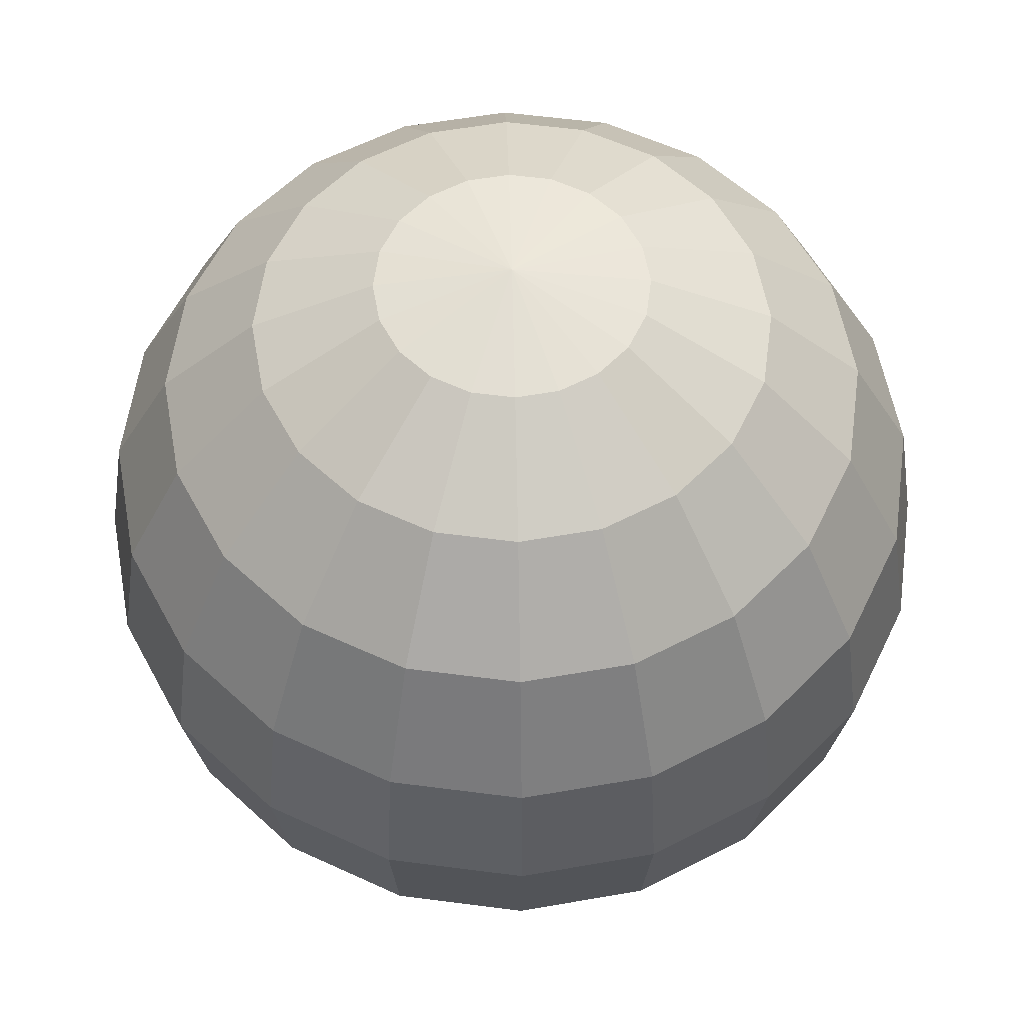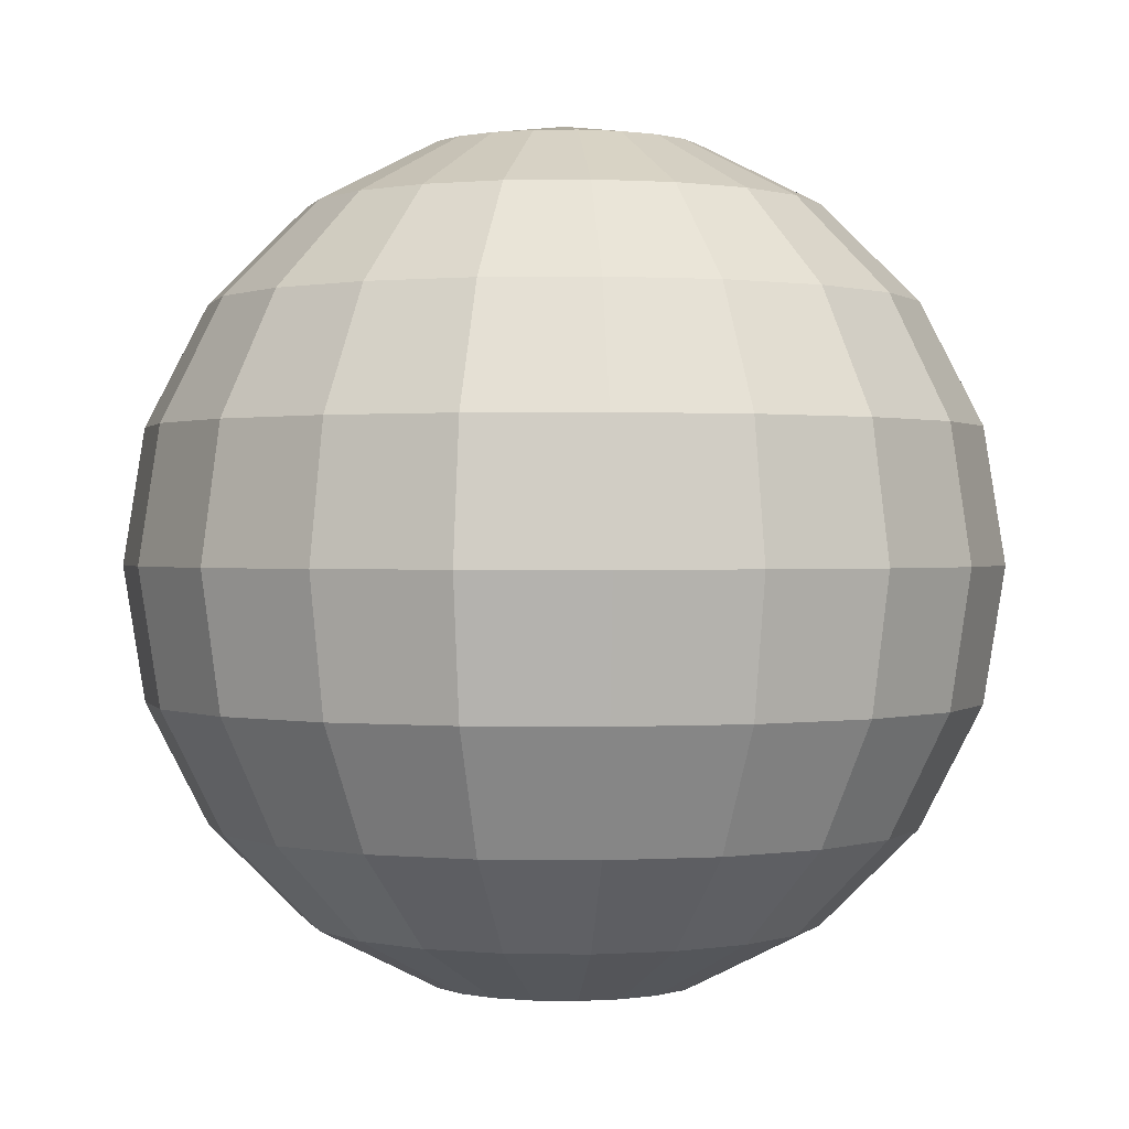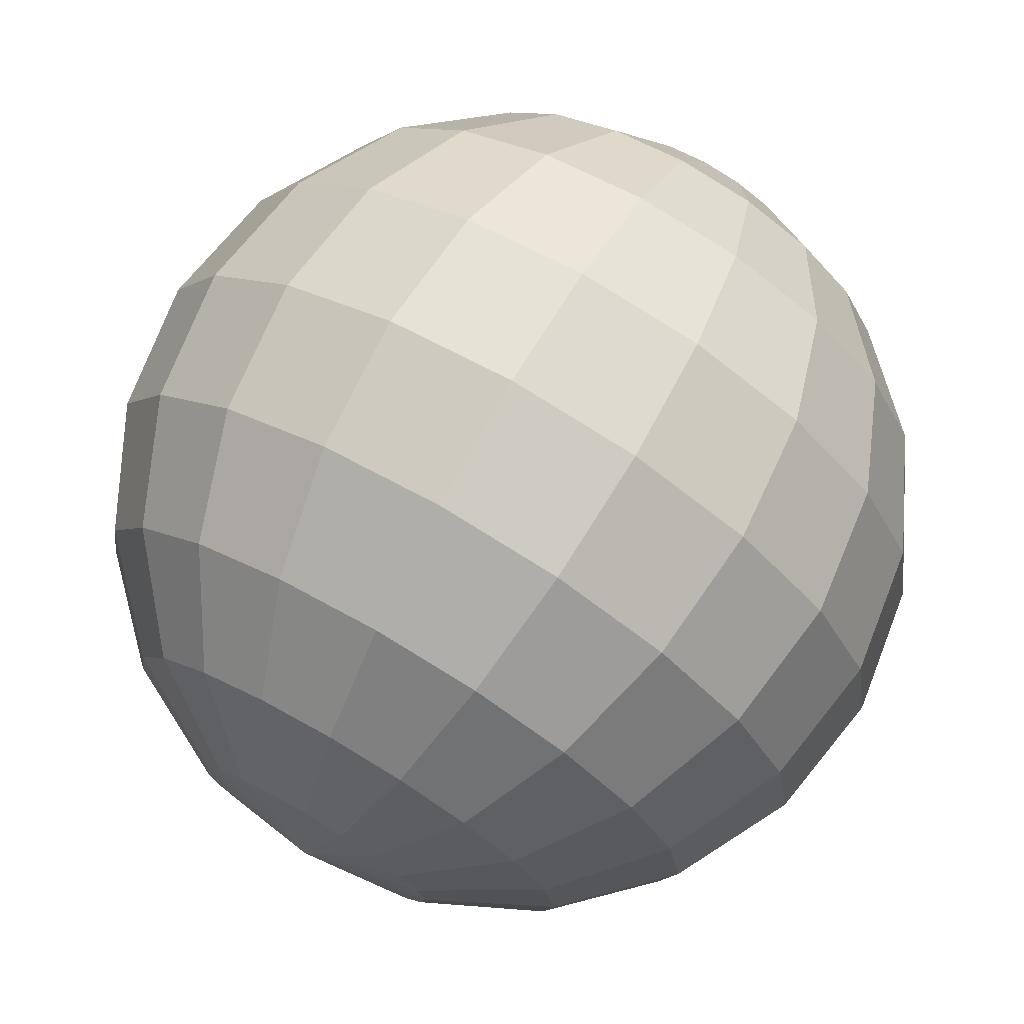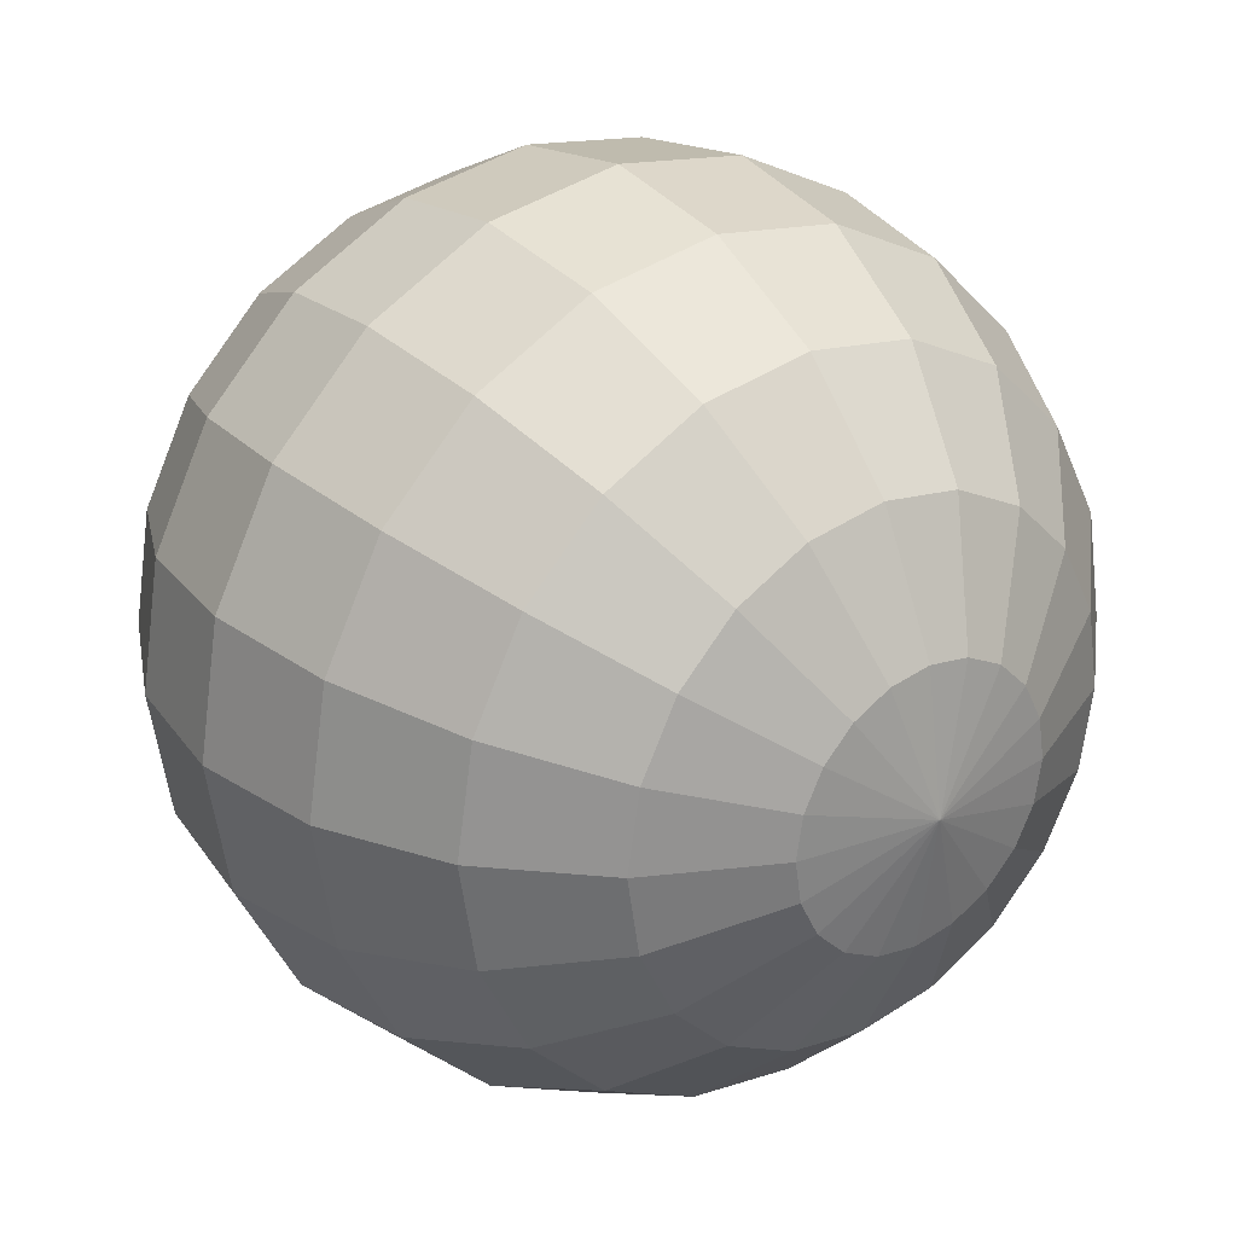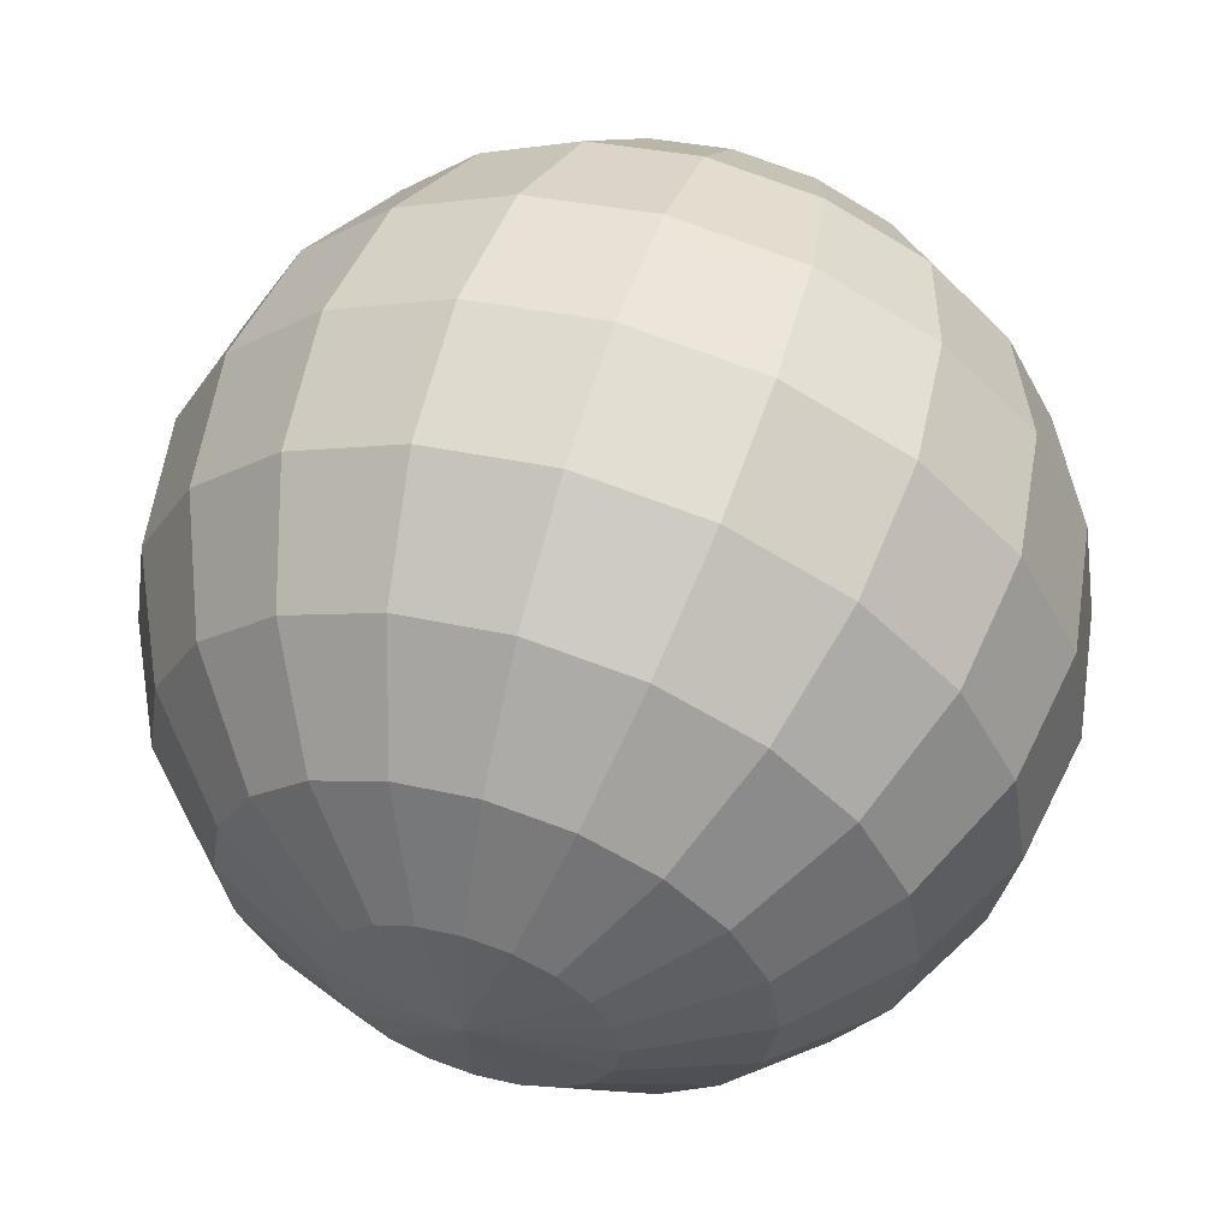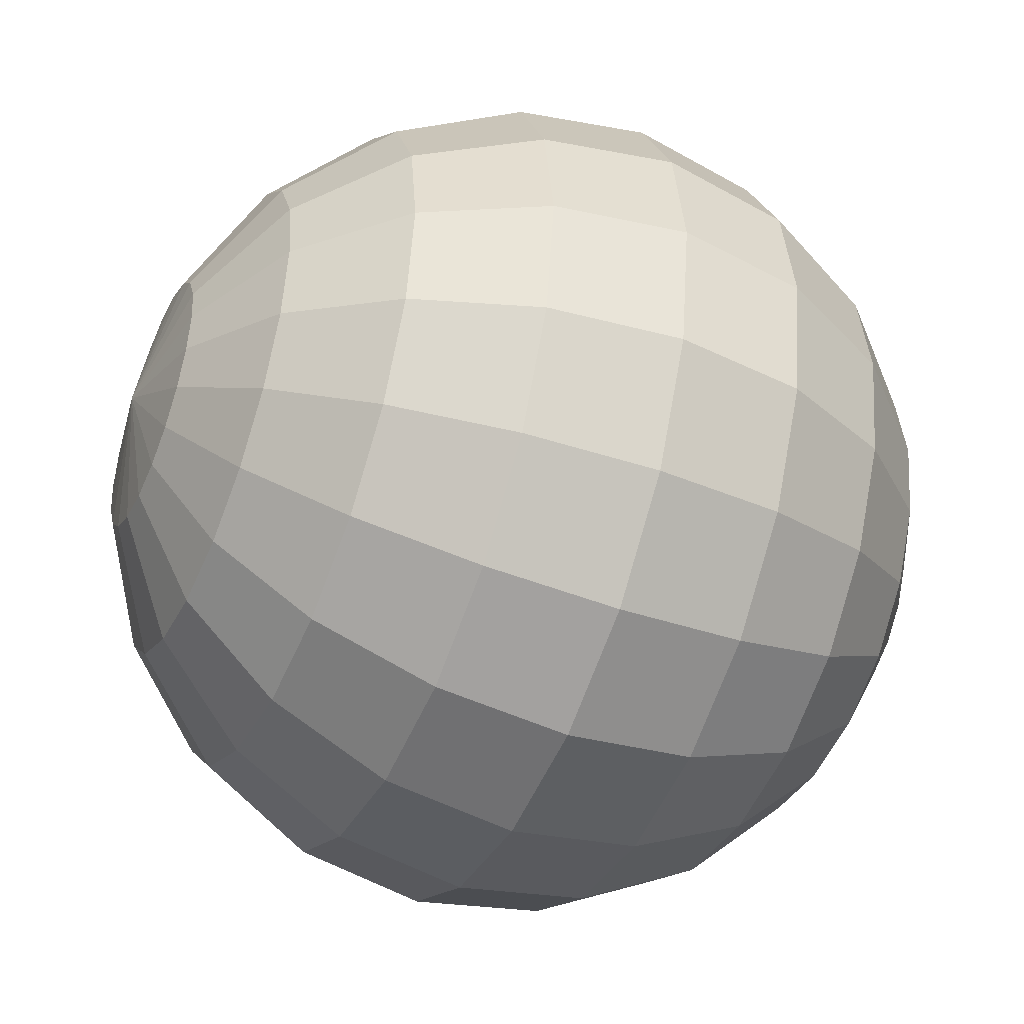
<metadata>
{"format":"obj","ext":"obj","renderer":"f3d","projection":"perspective","resolution":1024,"background":"white","views":[{"elev":57.7,"azim":-91.3,"up":"+Y"},{"elev":0.6,"azim":-41.4,"up":"+Y"},{"elev":73.5,"azim":-149.8,"up":"+Z"},{"elev":28.1,"azim":-36.9,"up":"+Z"},{"elev":57.4,"azim":-162.6,"up":"+Z"},{"elev":-43.8,"azim":-113.4,"up":"+Z"}]}
</metadata>
<code>
o Sphere
v 0 0.809 -0.5878
v 0 0.5878 -0.809
v 0 0.309 -0.9511
v 0 0 -1
v 0 -0.5878 -0.809
v 0 -0.809 -0.5878
v 0.09549 0.9511 -0.2939
v 0.1816 0.809 -0.559
v 0.25 0.5878 -0.7694
v 0.2939 0.309 -0.9045
v 0.309 0 -0.9511
v 0.2939 -0.309 -0.9045
v 0.25 -0.5878 -0.7694
v 0.1816 -0.809 -0.559
v 0.09549 -0.9511 -0.2939
v 0.1816 0.9511 -0.25
v 0.3455 0.809 -0.4755
v 0.4755 0.5878 -0.6545
v 0.559 0.309 -0.7694
v 0.5878 0 -0.809
v 0.559 -0.309 -0.7694
v 0.4755 -0.5878 -0.6545
v 0.3455 -0.809 -0.4755
v 0.1816 -0.9511 -0.25
v 0.25 0.9511 -0.1816
v 0.4755 0.809 -0.3455
v 0.6545 0.5878 -0.4755
v 0.7694 0.309 -0.559
v 0.809 0 -0.5878
v 0.7694 -0.309 -0.559
v 0.6545 -0.5878 -0.4755
v 0.4755 -0.809 -0.3455
v 0.25 -0.9511 -0.1816
v 0.2939 0.9511 -0.09549
v 0.559 0.809 -0.1816
v 0.7694 0.5878 -0.25
v 0.9045 0.309 -0.2939
v 0.9511 0 -0.309
v 0.9045 -0.309 -0.2939
v 0.7694 -0.5878 -0.25
v 0.559 -0.809 -0.1816
v 0.2939 -0.9511 -0.09549
v 0.309 0.9511 0
v 0.5878 0.809 0
v 0.809 0.5878 -0
v 0.9511 0.309 0
v 1 0 0
v 0.9511 -0.309 0
v 0.809 -0.5878 -0
v 0.5878 -0.809 0
v 0.309 -0.9511 0
v 0.2939 0.9511 0.09549
v 0.559 0.809 0.1816
v 0.7694 0.5878 0.25
v 0.9045 0.309 0.2939
v 0.9511 0 0.309
v 0.9045 -0.309 0.2939
v 0.7694 -0.5878 0.25
v 0.559 -0.809 0.1816
v 0.2939 -0.9511 0.09549
v 0.25 0.9511 0.1816
v 0.4755 0.809 0.3455
v 0.6545 0.5878 0.4755
v 0.7694 0.309 0.559
v 0.809 0 0.5878
v 0.7694 -0.309 0.559
v 0.6545 -0.5878 0.4755
v 0.4755 -0.809 0.3455
v 0.25 -0.9511 0.1816
v 0.1816 0.9511 0.25
v 0.3455 0.809 0.4755
v 0.4755 0.5878 0.6545
v 0.559 0.309 0.7694
v 0.5878 0 0.809
v 0.559 -0.309 0.7694
v 0.4755 -0.5878 0.6545
v 0.3455 -0.809 0.4755
v 0.1816 -0.9511 0.25
v 0.09549 0.9511 0.2939
v 0.1816 0.809 0.559
v 0.25 0.5878 0.7694
v 0.2939 0.309 0.9045
v 0.309 0 0.9511
v 0.2939 -0.309 0.9045
v 0.25 -0.5878 0.7694
v 0.1816 -0.809 0.559
v 0.09549 -0.9511 0.2939
v 0 0.9511 0.309
v -0 0.809 0.5878
v 0 0.5878 0.809
v -0 0.309 0.9511
v 0 0 1
v -0 -0.309 0.9511
v 0 -0.5878 0.809
v -0 -0.809 0.5878
v 0 -0.9511 0.309
v 0 1 0
v -0.09549 0.9511 0.2939
v -0.1816 0.809 0.559
v -0.25 0.5878 0.7694
v -0.2939 0.309 0.9045
v -0.309 0 0.9511
v -0.2939 -0.309 0.9045
v -0.25 -0.5878 0.7694
v -0.1816 -0.809 0.559
v -0.09549 -0.9511 0.2939
v -0.1816 0.9511 0.25
v -0.3455 0.809 0.4755
v -0.4755 0.5878 0.6545
v -0.559 0.309 0.7694
v -0.5878 0 0.809
v -0.559 -0.309 0.7694
v -0.4755 -0.5878 0.6545
v -0.3455 -0.809 0.4755
v -0.1816 -0.9511 0.25
v -0.25 0.9511 0.1816
v -0.4755 0.809 0.3455
v -0.6545 0.5878 0.4755
v -0.7694 0.309 0.559
v -0.809 0 0.5878
v -0.7694 -0.309 0.559
v -0.6545 -0.5878 0.4755
v -0.4755 -0.809 0.3455
v -0.25 -0.9511 0.1816
v 0 -1 0
v -0.2939 0.9511 0.09549
v -0.559 0.809 0.1816
v -0.7694 0.5878 0.25
v -0.9045 0.309 0.2939
v -0.9511 0 0.309
v -0.9045 -0.309 0.2939
v -0.7694 -0.5878 0.25
v -0.559 -0.809 0.1816
v -0.2939 -0.9511 0.09549
v -0.309 0.9511 0
v -0.5878 0.809 -0
v -0.809 0.5878 0
v -0.9511 0.309 -0
v -1 0 0
v -0.9511 -0.309 -0
v -0.809 -0.5878 0
v -0.5878 -0.809 -0
v -0.309 -0.9511 0
v -0.2939 0.9511 -0.09549
v -0.559 0.809 -0.1816
v -0.7694 0.5878 -0.25
v -0.9045 0.309 -0.2939
v -0.9511 0 -0.309
v -0.9045 -0.309 -0.2939
v -0.7694 -0.5878 -0.25
v -0.559 -0.809 -0.1816
v -0.2939 -0.9511 -0.09549
v -0.25 0.9511 -0.1816
v -0.4755 0.809 -0.3455
v -0.6545 0.5878 -0.4755
v -0.7694 0.309 -0.559
v -0.809 0 -0.5878
v -0.7694 -0.309 -0.559
v -0.6545 -0.5878 -0.4755
v -0.4755 -0.809 -0.3455
v -0.25 -0.9511 -0.1816
v -0.1816 0.9511 -0.25
v -0.3455 0.809 -0.4755
v -0.4755 0.5878 -0.6545
v -0.559 0.309 -0.7694
v -0.5878 0 -0.809
v -0.559 -0.309 -0.7694
v -0.4755 -0.5878 -0.6545
v -0.3455 -0.809 -0.4755
v -0.1816 -0.9511 -0.25
v -0.09549 0.9511 -0.2939
v -0.1816 0.809 -0.559
v -0.25 0.5878 -0.7694
v -0.2939 0.309 -0.9045
v -0.309 0 -0.9511
v -0.2939 -0.309 -0.9045
v -0.25 -0.5878 -0.7694
v -0.1816 -0.809 -0.559
v -0.09549 -0.9511 -0.2939
v -0 0.9511 -0.309
v 0 -0.309 -0.9511
v -0 -0.9511 -0.309
f 5 181 12 13
f 3 2 9 10
f 180 97 7
f 6 5 13 14
f 4 3 10 11
f 1 180 7 8
f 182 6 14 15
f 181 4 11 12
f 2 1 8 9
f 125 182 15
f 10 9 18 19
f 7 97 16
f 14 13 22 23
f 11 10 19 20
f 8 7 16 17
f 15 14 23 24
f 12 11 20 21
f 9 8 17 18
f 125 15 24
f 13 12 21 22
f 125 24 33
f 22 21 30 31
f 19 18 27 28
f 16 97 25
f 23 22 31 32
f 20 19 28 29
f 17 16 25 26
f 24 23 32 33
f 21 20 29 30
f 18 17 26 27
f 30 29 38 39
f 27 26 35 36
f 125 33 42
f 31 30 39 40
f 28 27 36 37
f 25 97 34
f 32 31 40 41
f 29 28 37 38
f 26 25 34 35
f 33 32 41 42
f 35 34 43 44
f 42 41 50 51
f 39 38 47 48
f 36 35 44 45
f 125 42 51
f 40 39 48 49
f 37 36 45 46
f 34 97 43
f 41 40 49 50
f 38 37 46 47
f 47 46 55 56
f 44 43 52 53
f 51 50 59 60
f 48 47 56 57
f 45 44 53 54
f 125 51 60
f 49 48 57 58
f 46 45 54 55
f 43 97 52
f 50 49 58 59
f 52 97 61
f 59 58 67 68
f 56 55 64 65
f 53 52 61 62
f 60 59 68 69
f 57 56 65 66
f 54 53 62 63
f 125 60 69
f 58 57 66 67
f 55 54 63 64
f 67 66 75 76
f 64 63 72 73
f 61 97 70
f 68 67 76 77
f 65 64 73 74
f 62 61 70 71
f 69 68 77 78
f 66 65 74 75
f 63 62 71 72
f 125 69 78
f 72 71 80 81
f 125 78 87
f 76 75 84 85
f 73 72 81 82
f 70 97 79
f 77 76 85 86
f 74 73 82 83
f 71 70 79 80
f 78 77 86 87
f 75 74 83 84
f 84 83 92 93
f 81 80 89 90
f 125 87 96
f 85 84 93 94
f 82 81 90 91
f 79 97 88
f 86 85 94 95
f 83 82 91 92
f 80 79 88 89
f 87 86 95 96
f 89 88 98 99
f 96 95 105 106
f 93 92 102 103
f 90 89 99 100
f 125 96 106
f 94 93 103 104
f 91 90 100 101
f 88 97 98
f 95 94 104 105
f 92 91 101 102
f 105 104 113 114
f 102 101 110 111
f 99 98 107 108
f 106 105 114 115
f 103 102 111 112
f 100 99 108 109
f 125 106 115
f 104 103 112 113
f 101 100 109 110
f 98 97 107
f 110 109 118 119
f 107 97 116
f 114 113 122 123
f 111 110 119 120
f 108 107 116 117
f 115 114 123 124
f 112 111 120 121
f 109 108 117 118
f 125 115 124
f 113 112 121 122
f 122 121 131 132
f 119 118 128 129
f 116 97 126
f 123 122 132 133
f 120 119 129 130
f 117 116 126 127
f 124 123 133 134
f 121 120 130 131
f 118 117 127 128
f 125 124 134
f 128 127 136 137
f 125 134 143
f 132 131 140 141
f 129 128 137 138
f 126 97 135
f 133 132 141 142
f 130 129 138 139
f 127 126 135 136
f 134 133 142 143
f 131 130 139 140
f 143 142 151 152
f 140 139 148 149
f 137 136 145 146
f 125 143 152
f 141 140 149 150
f 138 137 146 147
f 135 97 144
f 142 141 150 151
f 139 138 147 148
f 136 135 144 145
f 148 147 156 157
f 145 144 153 154
f 152 151 160 161
f 149 148 157 158
f 146 145 154 155
f 125 152 161
f 150 149 158 159
f 147 146 155 156
f 144 97 153
f 151 150 159 160
f 153 97 162
f 160 159 168 169
f 157 156 165 166
f 154 153 162 163
f 161 160 169 170
f 158 157 166 167
f 155 154 163 164
f 125 161 170
f 159 158 167 168
f 156 155 164 165
f 165 164 173 174
f 162 97 171
f 169 168 177 178
f 166 165 174 175
f 163 162 171 172
f 170 169 178 179
f 167 166 175 176
f 164 163 172 173
f 125 170 179
f 168 167 176 177
f 125 179 182
f 177 176 181 5
f 174 173 2 3
f 171 97 180
f 178 177 5 6
f 175 174 3 4
f 172 171 180 1
f 179 178 6 182
f 176 175 4 181
f 173 172 1 2

</code>
